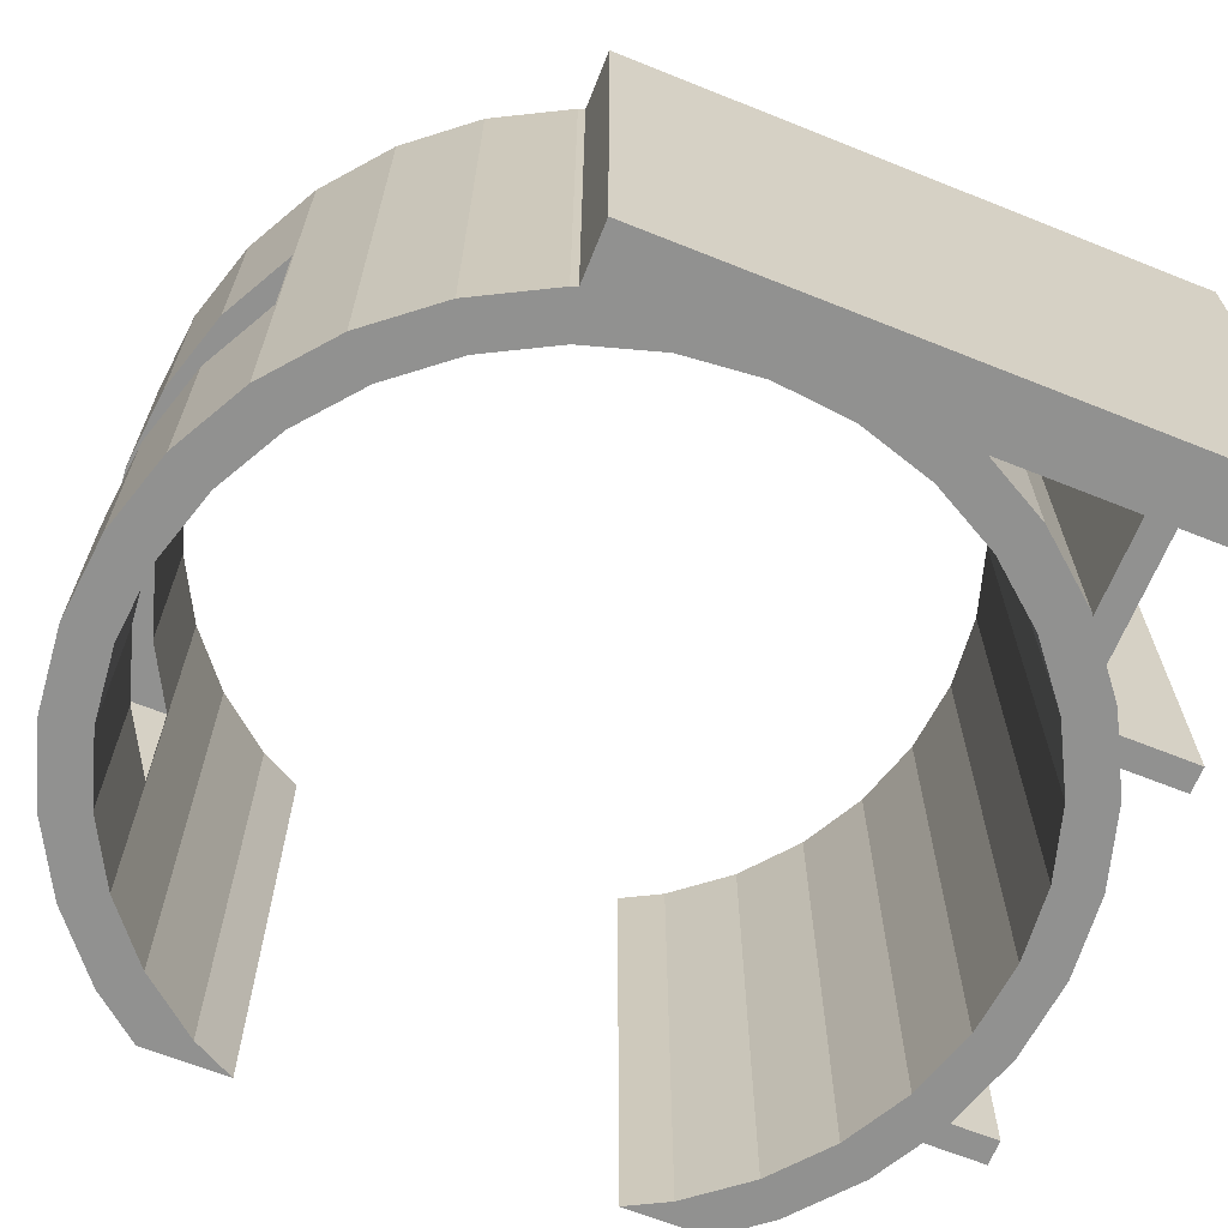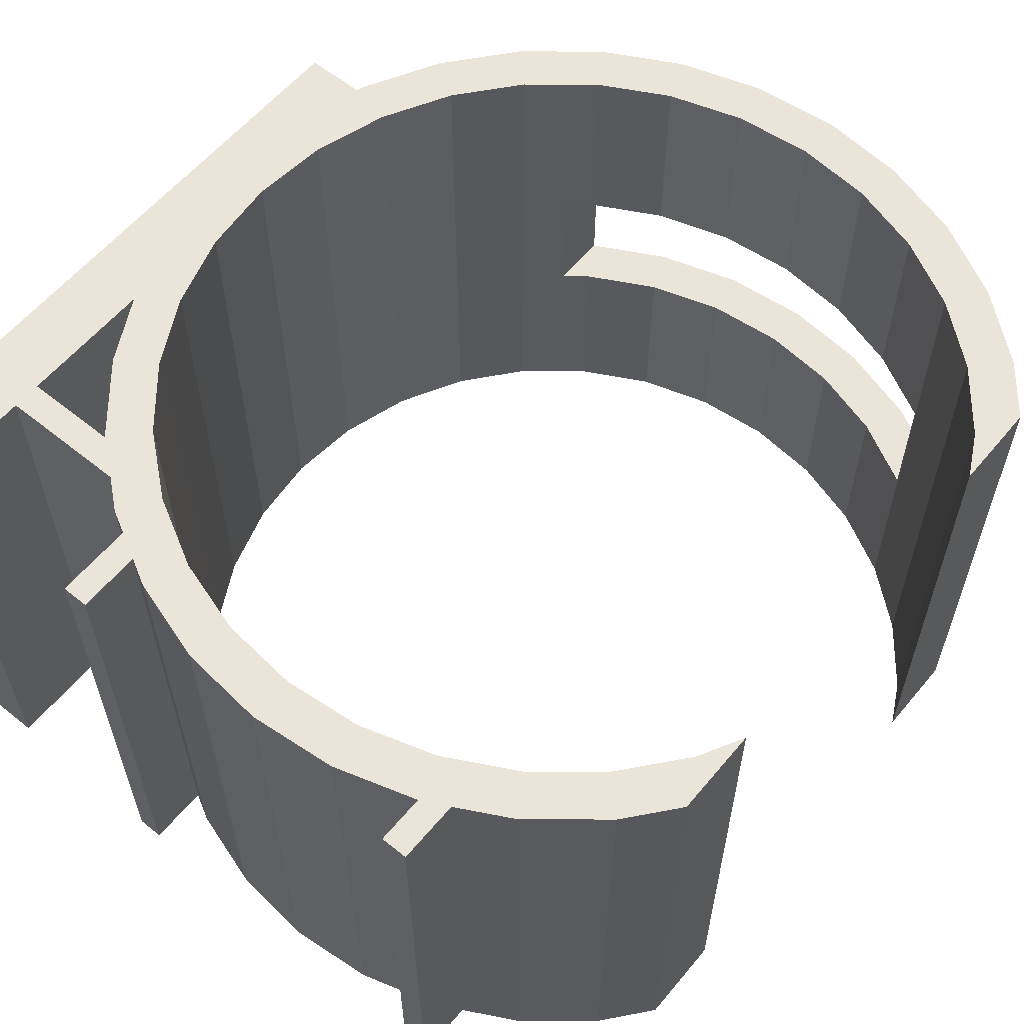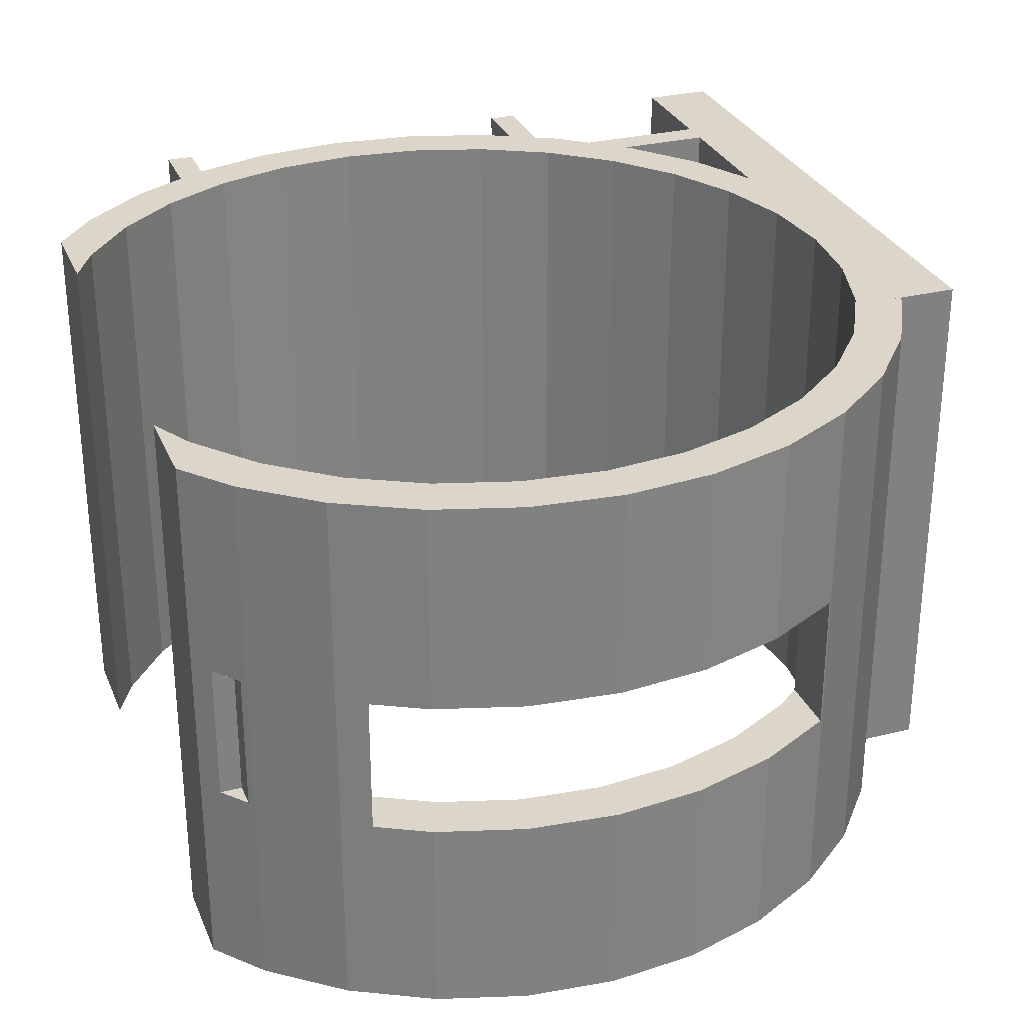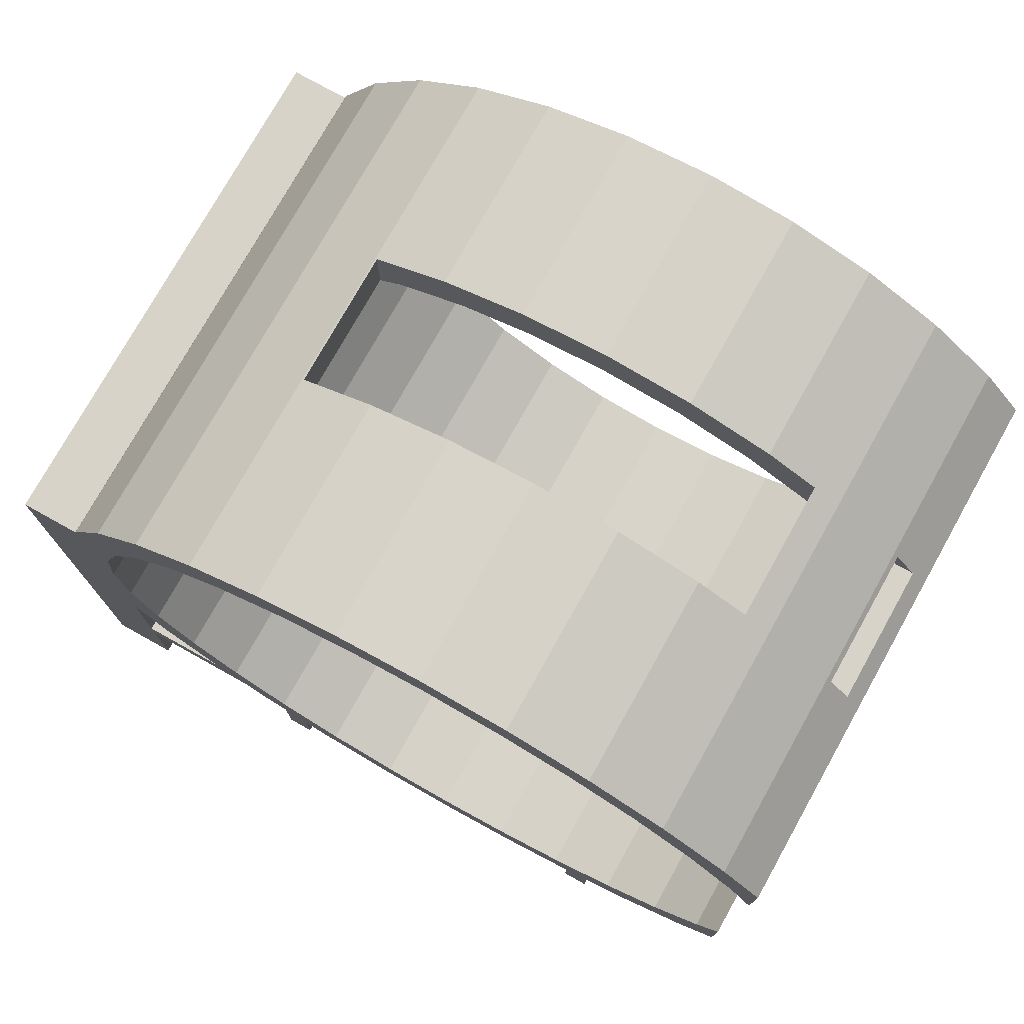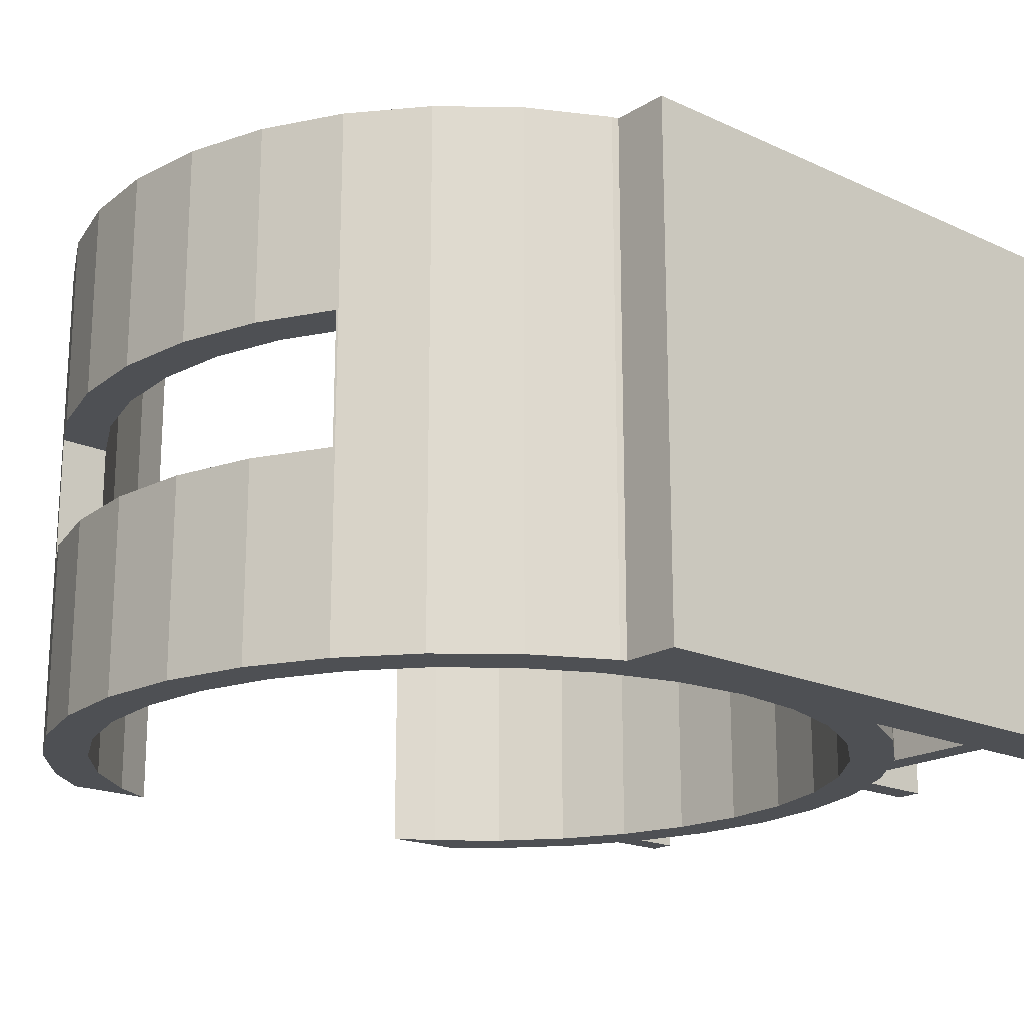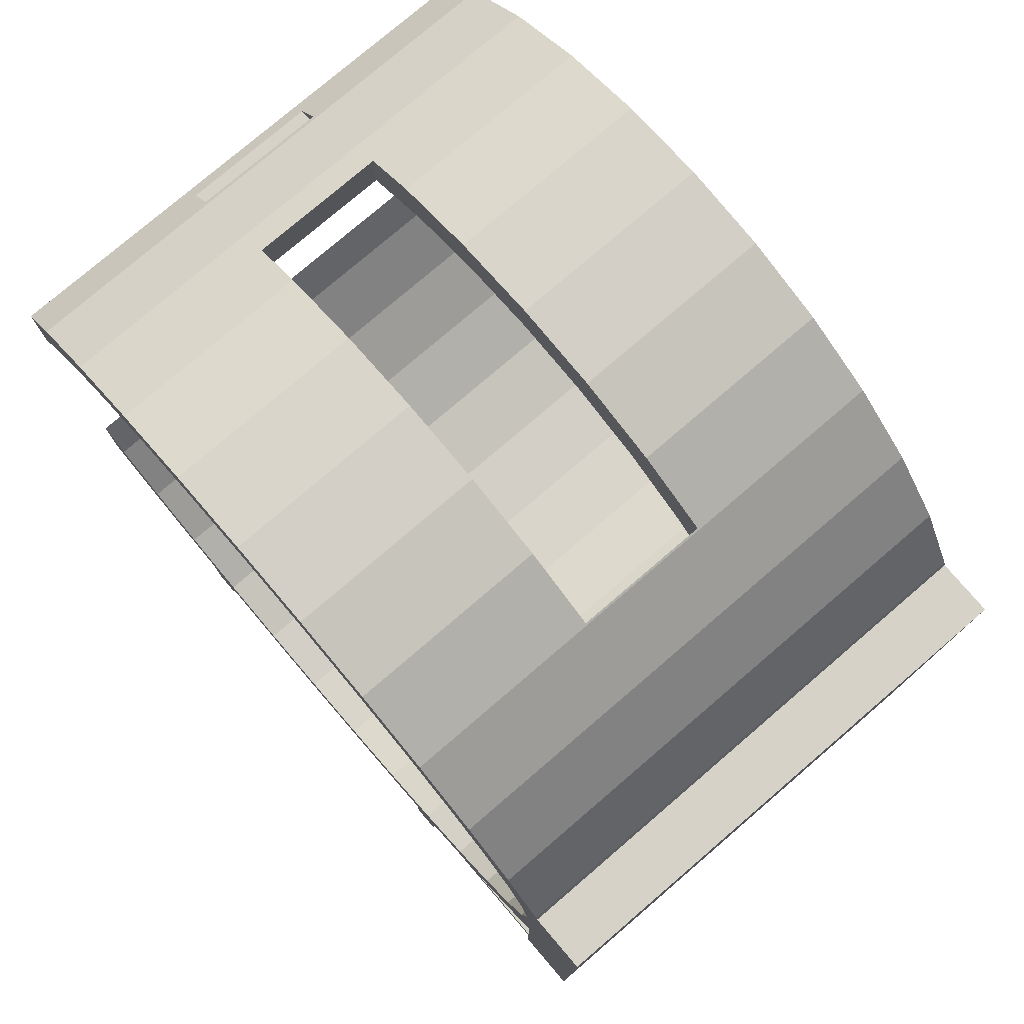
<metadata>
{"format":"obj","ext":"obj","renderer":"f3d","projection":"perspective","resolution":1024,"background":"white","views":[{"elev":-65.9,"azim":68.1,"up":"+Y"},{"elev":59.4,"azim":-140.4,"up":"+Y"},{"elev":29.7,"azim":-20.0,"up":"+Y"},{"elev":76.0,"azim":-150.8,"up":"+Z"},{"elev":-19.0,"azim":49.1,"up":"+Y"},{"elev":77.6,"azim":49.4,"up":"+Z"}]}
</metadata>
<code>
o Cube_Cube.001
v -1.01 2.2 1.303
v -0.9159 2.2 1.24
v -1.01 2.2 1.064
v -0.7147 2.2 1.485
v -1.01 2.2 1.419
v -0.8654 1.368 1.595
v -0.847 2.2 1.618
v -1.01 1.779 1.419
v -0.4694 2.2 1.687
v -1.01 -0 1.064
v -0.9159 -0 1.24
v -1.01 -0 1.303
v -1.01 -0 1.419
v -0.9501 0.813 1.492
v -0.1896 2.2 1.836
v -0.5734 2.2 1.842
v -0.5734 -0 1.842
v -0.7147 -0 1.485
v -0.847 -0 1.618
v -0.8654 0.813 1.595
v -0.8654 0.813 1.492
v -0.8654 1.368 1.492
v -0.9501 1.368 1.492
v 0.1139 2.2 1.928
v -0.2612 2.2 2.009
v -0.4651 1.368 1.689
v -0.4694 -0 1.687
v -0.4651 0.813 1.9
v -0.4651 1.368 1.9
v 0.07744 2.2 2.112
v 0.4297 2.2 2.147
v -0.2612 1.368 2.009
v -0.1896 -0 1.836
v -0.2612 -0 2.009
v 0.07744 1.368 2.112
v 0.1139 1.368 1.928
v 0.4297 1.368 1.959
v -0.4651 0.813 1.689
v 0.7819 0.813 2.112
v 0.7454 0.813 1.928
v 0.4297 0.813 1.959
v 0.07744 -0 2.112
v 0.07744 0.813 2.112
v -0.2612 0.813 2.009
v 0.4297 2.2 1.959
v 0.7819 2.2 2.112
v 0.1139 -0 1.928
v 1.425 0.813 1.608
v 1.425 0.813 1.847
v 1.425 1.368 1.847
v 1.433 2.2 1.842
v 1.433 -0 1.842
v 1.121 2.2 2.009
v 0.7819 1.368 2.112
v 0.4297 1.368 2.147
v 0.4297 -0 2.147
v 0.4297 0.813 2.147
v 0.7819 -0 2.112
v 1.121 -0 2.009
v 1.121 0.813 2.009
v 1.049 2.2 1.836
v 0.7454 2.2 1.928
v 1.049 -0 1.836
v 1.706 -0 1.618
v 1.706 2.2 1.618
v 1.329 -0 1.687
v 1.329 2.2 1.687
v 0.4297 -0 1.959
v 1.931 -0 1.344
v 1.931 2.2 1.344
v 1.574 -0 1.485
v 1.574 2.2 1.485
v 2.098 -0 1.032
v 2.098 2.2 1.032
v 1.775 -0 1.24
v 1.775 2.2 1.24
v 2.2 -0 0.6933
v 2.2 2.2 0.6933
v 1.925 -0 0.9604
v 1.925 2.2 0.9604
v 2.235 -0 0.3411
v 2.235 2.2 0.3411
v 2.048 -0 0.3411
v 2.048 2.2 0.3411
v 2.017 2.2 0.6568
v 2.2 0 -0.01114
v 2.2 2.2 -0.01114
v 2.098 0 -0.3498
v 2.098 2.2 -0.3498
v 2.017 -0 0.02536
v 2.017 2.2 0.02536
v 1.931 0 -0.662
v 1.931 2.2 -0.662
v 1.775 0 -0.558
v 1.775 2.2 -0.558
v 1.925 2.2 -0.2782
v 1.706 0 -0.9355
v 1.706 2.2 -0.9355
v 1.433 0 -1.16
v 1.433 2.2 -1.16
v 1.329 0 -1.005
v 1.329 2.2 -1.005
v 1.574 2.2 -0.8033
v 1.341 0 -1.209
v 1.341 2.2 -1.209
v 1.341 0 -1.201
v 1.341 2.2 -1.201
v 1.231 2.2 -1.201
v 1.341 0 -1.525
v 0.7819 0 -1.43
v 1.121 0 -1.327
v 1.049 0 -1.154
v 1.049 2.2 -1.154
v 1.121 2.2 -1.327
v 0.7819 2.2 -1.43
v 1.231 2.2 -1.268
v 1.231 0 -1.201
v 1.341 2.2 -1.525
v 1.231 0 -1.268
v 0.4297 0 -1.277
v 0.4297 0 -1.464
v 0.4297 2.2 -1.277
v 0.7454 2.2 -1.246
v 1.231 2.2 -1.525
v 0.1139 0 -1.246
v 0.07744 0 -1.43
v 0.1139 2.2 -1.246
v 0.4297 2.2 -1.464
v -0.1896 0 -1.154
v -0.2511 0 -1.302
v 0.07744 2.2 -1.43
v -0.2511 2.2 -1.302
v -0.3605 0 -1.191
v -0.2511 0 -1.191
v -0.4694 0 -1.005
v -0.2511 2.2 -1.191
v -0.3605 2.2 -1.191
v -0.4694 2.2 -1.005
v -0.2612 0 -1.327
v -0.2511 0 -1.33
v -0.2511 2.2 -1.33
v -0.2612 2.2 -1.327
v -0.847 0 -0.9355
v -0.5734 0 -1.16
v -0.5734 2.2 -1.16
v -0.847 2.2 -0.9355
v -0.3605 0 -1.274
v -0.3605 2.2 -1.274
v -0.2511 0 -1.525
v -0.3605 2.2 -1.525
v -0.7147 0 -0.8033
v -0.9159 0 -0.558
v -1.01 0 -0.7367
v -0.7147 2.2 -0.8033
v -1.01 2.2 -0.7367
v -1.01 0 -0.6209
v -1.01 0 -0.3818
v -1.01 2.2 -0.3818
v -0.9159 2.2 -0.558
v -1.01 2.2 -0.6209
v 1.231 0 -1.525
v -0.2511 2.2 -1.525
v 2.074 2.2 -1.061
v 2.348 2.2 -1.061
v 2.348 2.2 -1.525
v 2.074 0 -1.061
v 2.074 2.2 -1.525
v 2.074 2.2 -0.9442
v 2.348 2.2 -0.9442
v 2.348 0 -1.061
v 2.348 0 -1.525
v 2.074 0 -1.525
v 1.533 0 -1.061
v 1.533 2.2 -1.061
v 2.348 0 -0.9442
v 1.533 2.2 -0.9442
v 2.074 2.2 1.005
v 2.348 2.2 1.005
v 2.074 0 -0.9442
v 1.533 0 -0.9442
v 2.348 -0 1.005
v 2.074 -0 1.005
v 1.425 1.368 1.608
v 1.329 1.368 1.687
v 1.121 1.368 2.009
v 0.7454 1.368 1.928
v -0.1896 1.368 1.836
v 1.049 1.368 1.836
v -0.1896 0.813 1.836
v 0.1139 0.813 1.928
v 1.049 0.813 1.836
v 1.329 0.813 1.687
v 0.7454 -0 1.928
v 2.017 -0 0.6568
v 1.925 0 -0.2782
v 1.574 0 -0.8033
v 0.7454 0 -1.246
v -0.1896 2.2 -1.154
v -0.3605 0 -1.525
f 99 100 98
f 104 105 100
f 105 104 109
f 111 114 116
f 110 115 114
f 119 116 124
f 121 128 115
f 126 131 128
f 131 126 140
f 141 140 149
f 147 148 150
f 109 161 124
f 150 162 149
f 166 163 167
f 166 173 174
f 97 99 98
f 99 104 100
f 118 105 109
f 119 111 116
f 111 110 114
f 161 119 124
f 110 121 115
f 121 126 128
f 141 131 140
f 162 141 149
f 199 147 150
f 118 109 124
f 199 150 149
f 13 8 12
f 5 1 8
f 172 166 167
f 163 166 174
f 144 145 148
f 143 146 145
f 146 143 153
f 157 160 156
f 1 3 8
f 147 144 148
f 144 143 145
f 155 146 153
f 153 156 160
f 157 158 160
f 160 155 153
f 3 10 8
f 12 8 10
f 6 7 8
f 10 11 12
f 13 14 8
f 17 16 7
f 18 19 13
f 14 20 21
f 14 21 22
f 6 23 22
f 28 29 17
f 27 17 19
f 6 22 21
f 30 25 32
f 33 34 17
f 42 43 44
f 31 30 35
f 47 42 34
f 51 50 52
f 53 46 54
f 46 31 55
f 56 57 43
f 58 39 57
f 59 60 39
f 56 42 47
f 52 59 63
f 64 65 51
f 64 52 66
f 58 56 68
f 63 59 58
f 69 70 65
f 69 64 71
f 73 74 70
f 73 69 75
f 77 78 74
f 77 73 79
f 81 82 78
f 83 81 77
f 86 87 82
f 86 81 83
f 88 89 87
f 88 86 90
f 92 93 89
f 94 92 88
f 97 98 93
f 97 92 94
f 101 99 97
f 106 99 101
f 110 111 112
f 104 106 117
f 109 104 119
f 120 121 110
f 125 126 121
f 125 129 130
f 133 134 135
f 130 139 140
f 141 142 132
f 143 144 135
f 130 134 147
f 140 139 149
f 151 152 153
f 156 152 157
f 164 170 171
f 170 166 172
f 164 169 175
f 170 175 179
f 179 180 173
f 173 180 176
f 169 178 181
f 168 176 180
f 179 182 177
f 178 177 182
f 175 181 182
f 165 171 172
f 5 8 7
f 6 20 19
f 8 23 6
f 6 19 7
f 13 19 14
f 23 8 14
f 19 20 14
f 19 17 7
f 13 12 11
f 11 18 13
f 23 14 22
f 17 34 28
f 32 25 29
f 34 44 28
f 29 25 16
f 16 17 29
f 18 27 19
f 20 6 21
f 35 30 32
f 27 33 17
f 34 42 44
f 55 31 35
f 33 47 34
f 60 59 49
f 51 53 50
f 49 59 52
f 53 185 50
f 49 52 50
f 185 53 54
f 54 46 55
f 42 56 43
f 56 58 57
f 58 59 39
f 68 56 47
f 66 52 63
f 52 64 51
f 71 64 66
f 193 58 68
f 193 63 58
f 64 69 65
f 75 69 71
f 69 73 70
f 79 73 75
f 73 77 74
f 194 77 79
f 77 81 78
f 194 83 77
f 81 86 82
f 90 86 83
f 86 88 87
f 195 88 90
f 88 92 89
f 195 94 88
f 92 97 93
f 196 97 94
f 196 101 97
f 101 112 117
f 111 119 117
f 106 104 99
f 112 111 117
f 117 106 101
f 100 105 107
f 197 110 112
f 119 104 117
f 107 105 108
f 161 109 119
f 197 120 110
f 120 125 121
f 130 140 126
f 126 125 130
f 129 135 134
f 144 147 133
f 134 130 129
f 144 133 135
f 151 143 135
f 133 147 134
f 139 130 147
f 199 149 139
f 139 147 199
f 142 141 162
f 156 153 152
f 143 151 153
f 165 164 171
f 171 170 172
f 170 164 175
f 166 170 179
f 166 179 173
f 174 173 176
f 175 169 181
f 179 168 180
f 168 179 177
f 181 178 182
f 179 175 182
f 167 165 172
f 9 26 27
f 38 27 26
f 157 152 158
f 2 11 10
f 11 2 4
f 18 4 9
f 15 24 36
f 33 189 190
f 24 45 37
f 47 190 41
f 45 62 186
f 62 61 188
f 61 67 184
f 48 183 71
f 63 191 192
f 193 40 191
f 68 41 40
f 71 72 76
f 75 76 80
f 79 80 85
f 194 85 84
f 83 84 91
f 90 91 96
f 195 96 95
f 94 95 103
f 196 103 102
f 101 102 113
f 112 113 123
f 197 123 122
f 120 122 127
f 125 127 198
f 129 198 138
f 135 138 154
f 151 154 159
f 152 159 158
f 3 2 10
f 18 11 4
f 27 18 9
f 189 33 38
f 9 15 26
f 38 33 27
f 15 187 26
f 187 15 36
f 47 33 190
f 36 24 37
f 68 47 41
f 37 45 186
f 186 62 188
f 188 61 184
f 71 66 48
f 184 67 183
f 66 192 48
f 183 67 72
f 72 71 183
f 66 63 192
f 63 193 191
f 193 68 40
f 75 71 76
f 79 75 80
f 194 79 85
f 83 194 84
f 90 83 91
f 195 90 96
f 94 195 95
f 196 94 103
f 101 196 102
f 112 101 113
f 197 112 123
f 120 197 122
f 125 120 127
f 129 125 198
f 135 129 138
f 151 135 154
f 152 151 159
f 1 2 3
f 4 2 5
f 9 4 7
f 15 9 16
f 24 15 25
f 24 30 31
f 35 36 37
f 28 38 26
f 39 40 41
f 45 31 46
f 48 49 50
f 61 62 46
f 61 53 51
f 67 51 65
f 72 65 70
f 76 70 74
f 80 74 78
f 84 85 78
f 84 82 87
f 91 87 89
f 95 96 89
f 95 93 98
f 102 103 98
f 102 107 108
f 113 114 115
f 105 116 108
f 116 105 118
f 122 123 115
f 127 122 128
f 127 131 132
f 136 137 138
f 138 145 146
f 148 137 136
f 148 142 150
f 154 146 155
f 158 159 160
f 163 164 165
f 163 168 169
f 163 174 176
f 168 177 178
f 1 5 2
f 7 4 5
f 16 9 7
f 25 15 16
f 30 24 25
f 45 24 31
f 183 50 184
f 185 54 186
f 55 35 37
f 32 29 187
f 184 50 188
f 29 26 187
f 188 50 185
f 32 187 36
f 186 188 185
f 32 36 35
f 37 186 54
f 54 55 37
f 29 28 26
f 38 28 189
f 44 43 190
f 57 39 41
f 60 49 191
f 189 28 44
f 49 48 192
f 190 189 44
f 49 192 191
f 41 190 43
f 60 191 40
f 41 43 57
f 60 40 39
f 62 45 46
f 183 48 50
f 53 61 46
f 67 61 51
f 72 67 65
f 76 72 70
f 80 76 74
f 85 80 78
f 82 84 78
f 91 84 87
f 96 91 89
f 93 95 89
f 103 95 98
f 100 102 98
f 114 113 108
f 108 116 114
f 102 100 107
f 108 113 102
f 123 113 115
f 124 116 118
f 128 122 115
f 131 127 128
f 141 132 131
f 198 127 132
f 145 138 137
f 198 132 136
f 137 148 145
f 198 136 138
f 154 138 146
f 136 132 148
f 142 148 132
f 162 150 142
f 155 160 159
f 159 154 155
f 167 163 165
f 164 163 169
f 168 163 176
f 169 168 178

</code>
